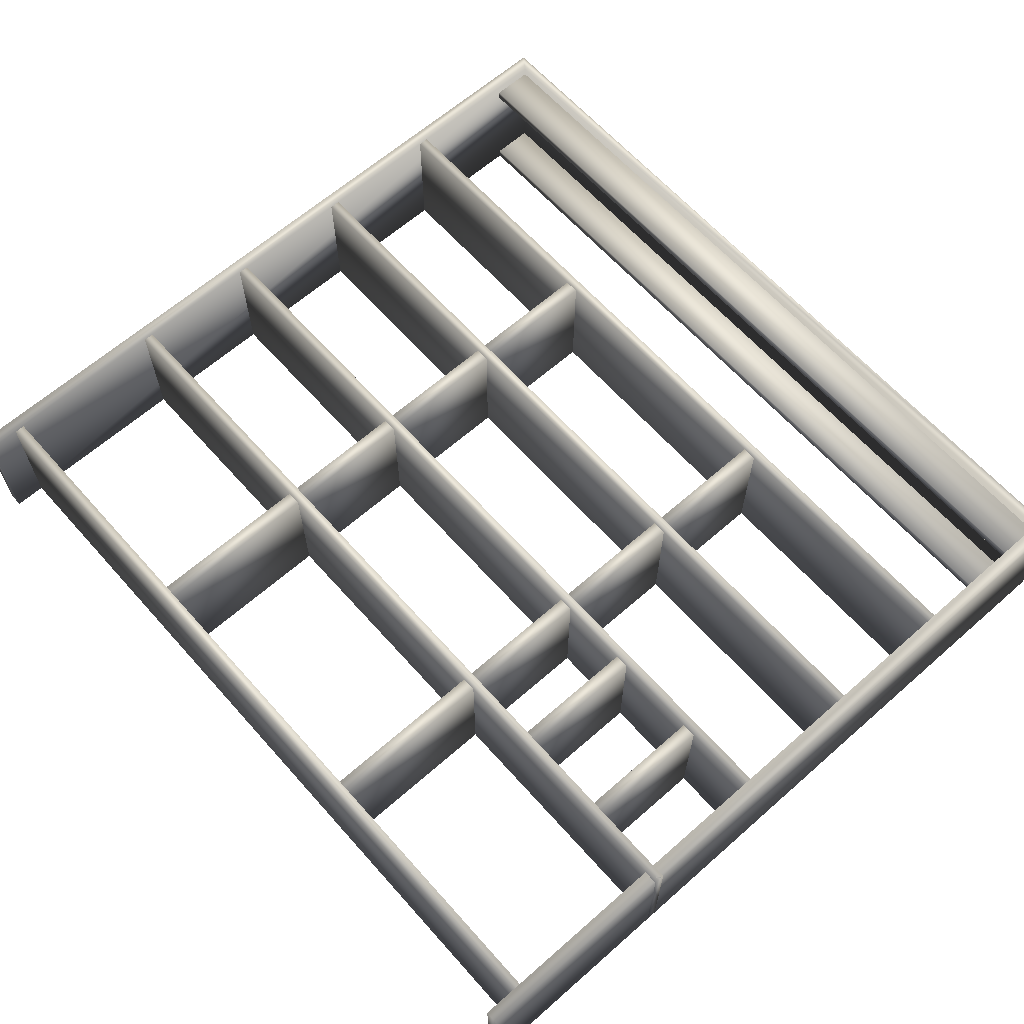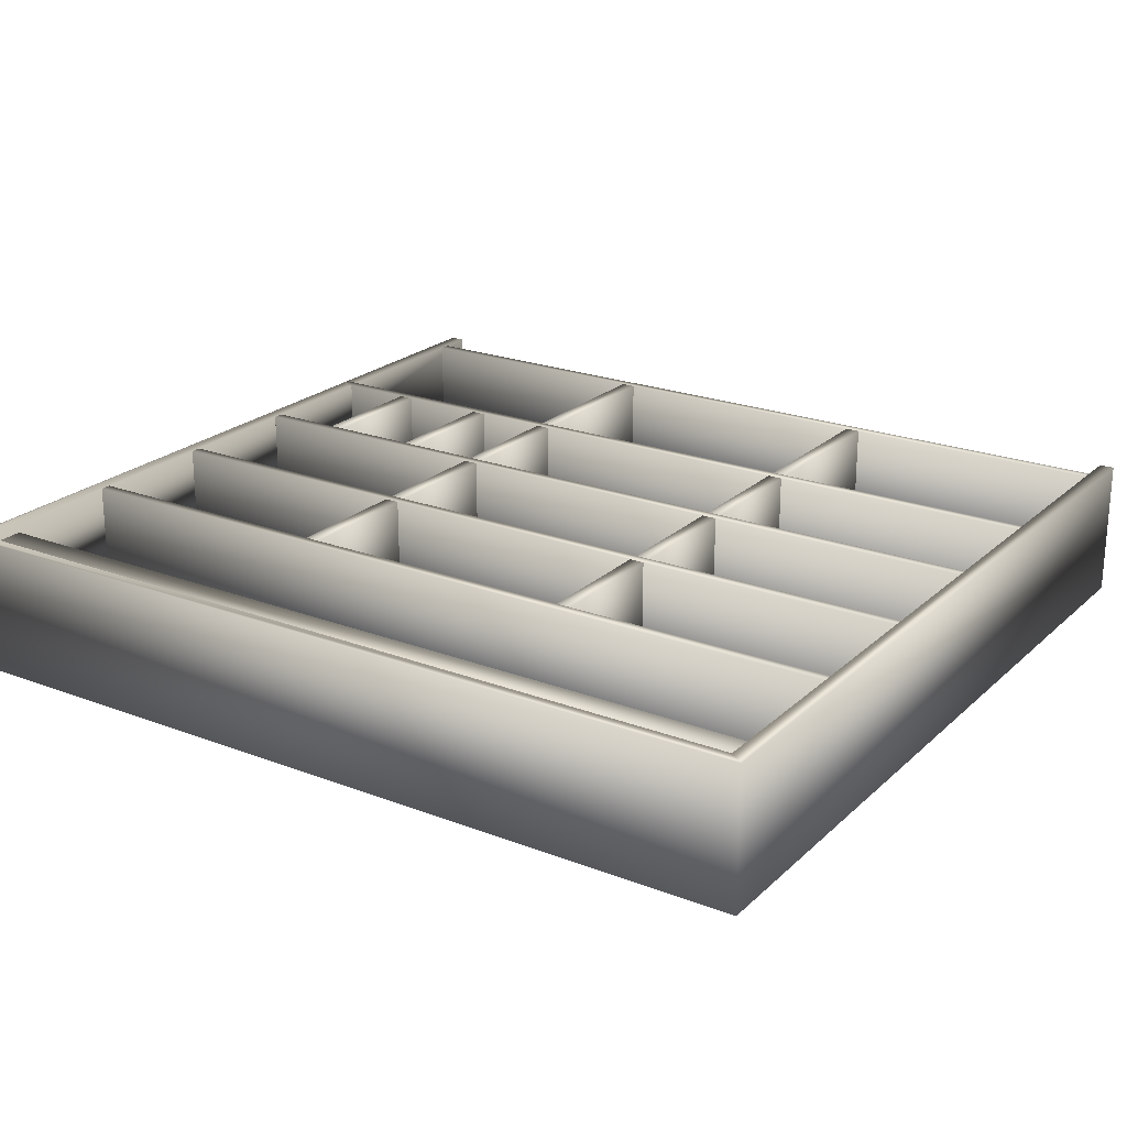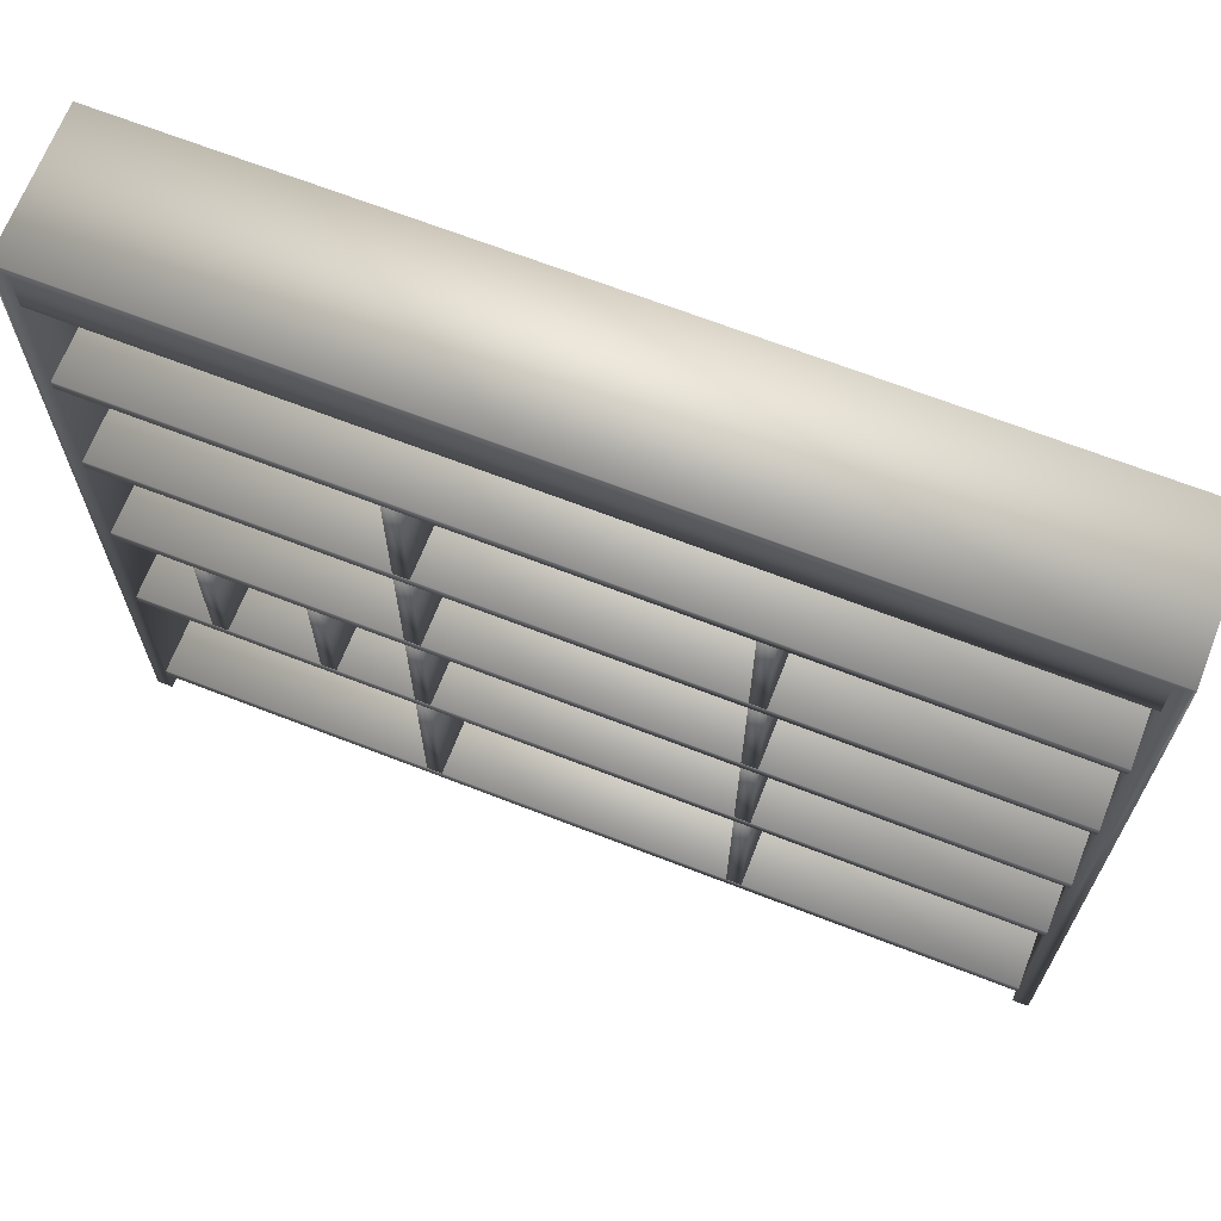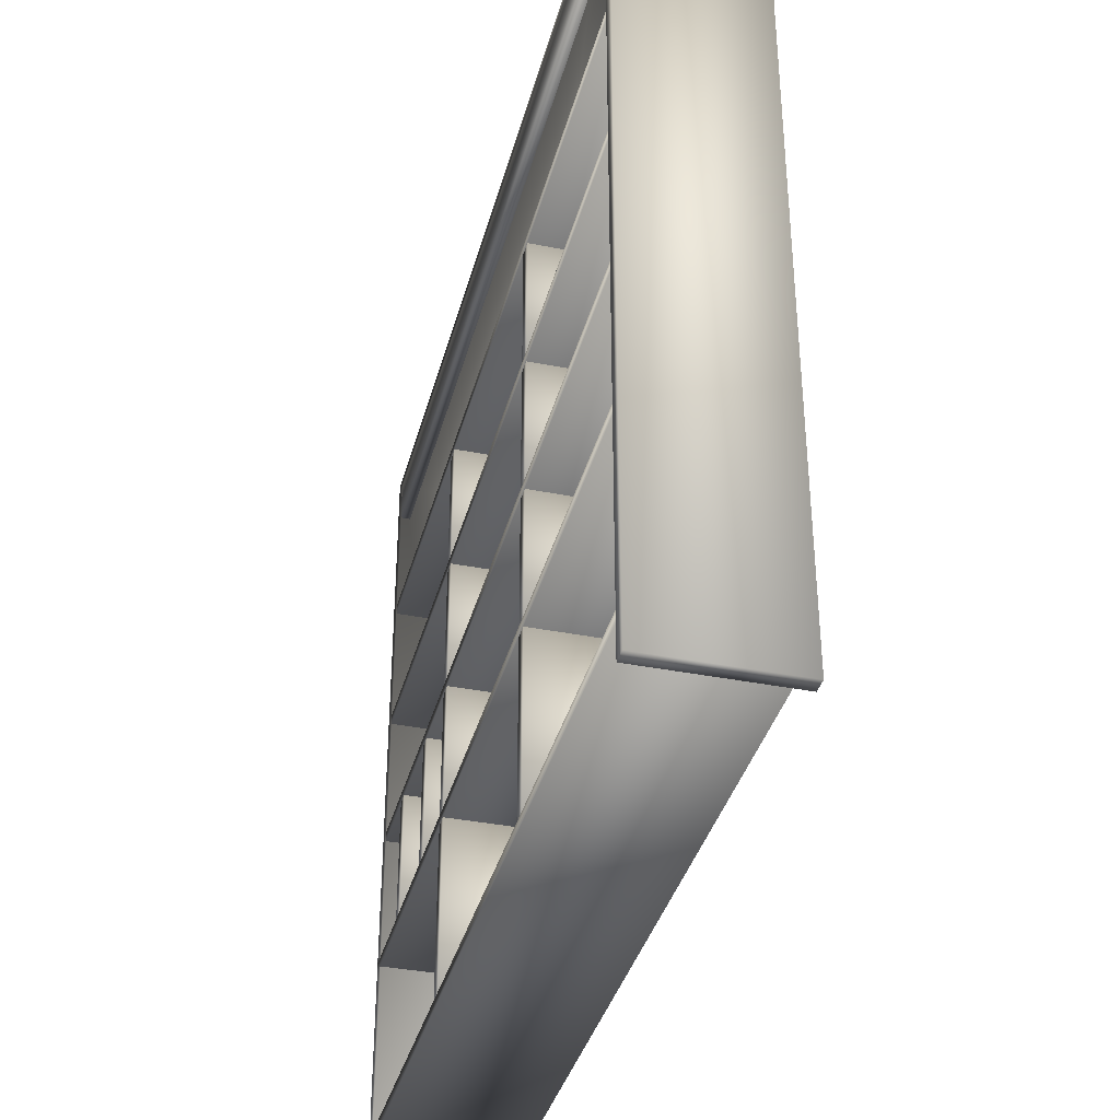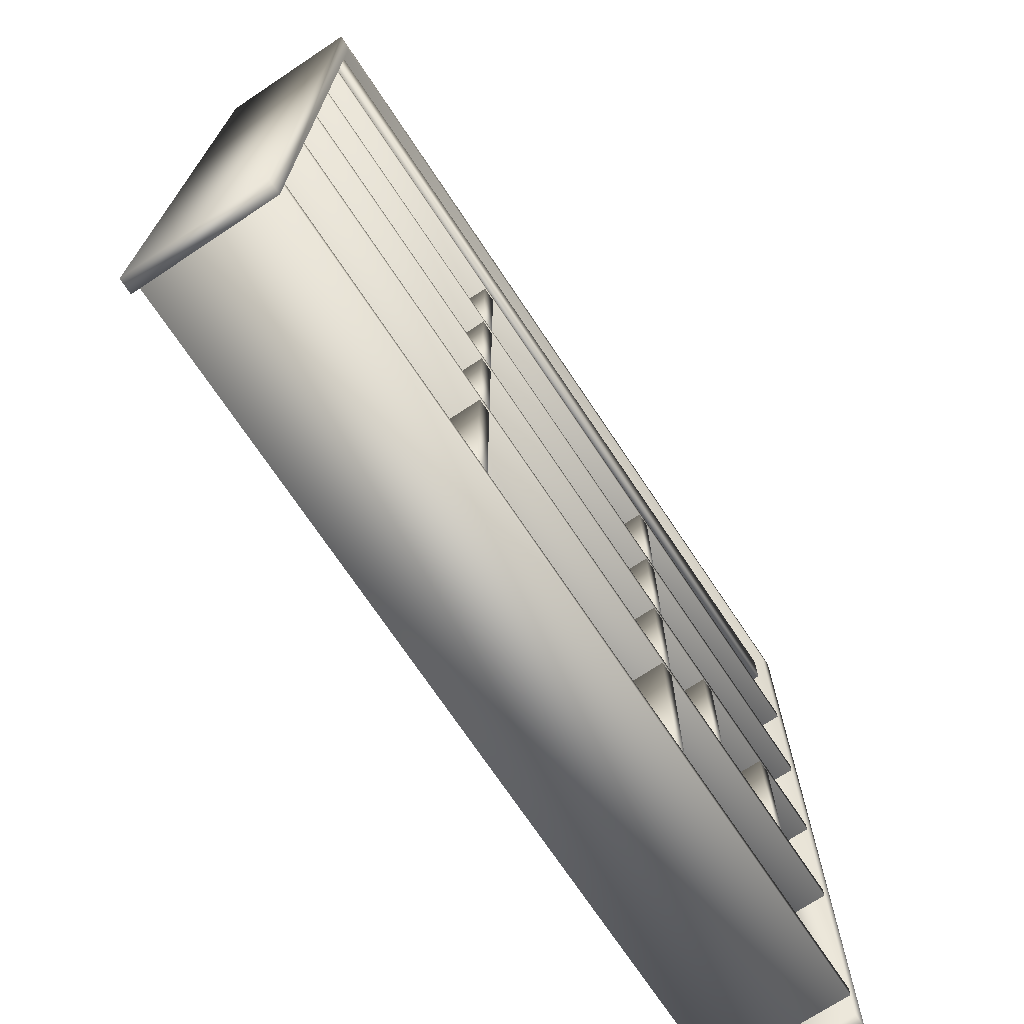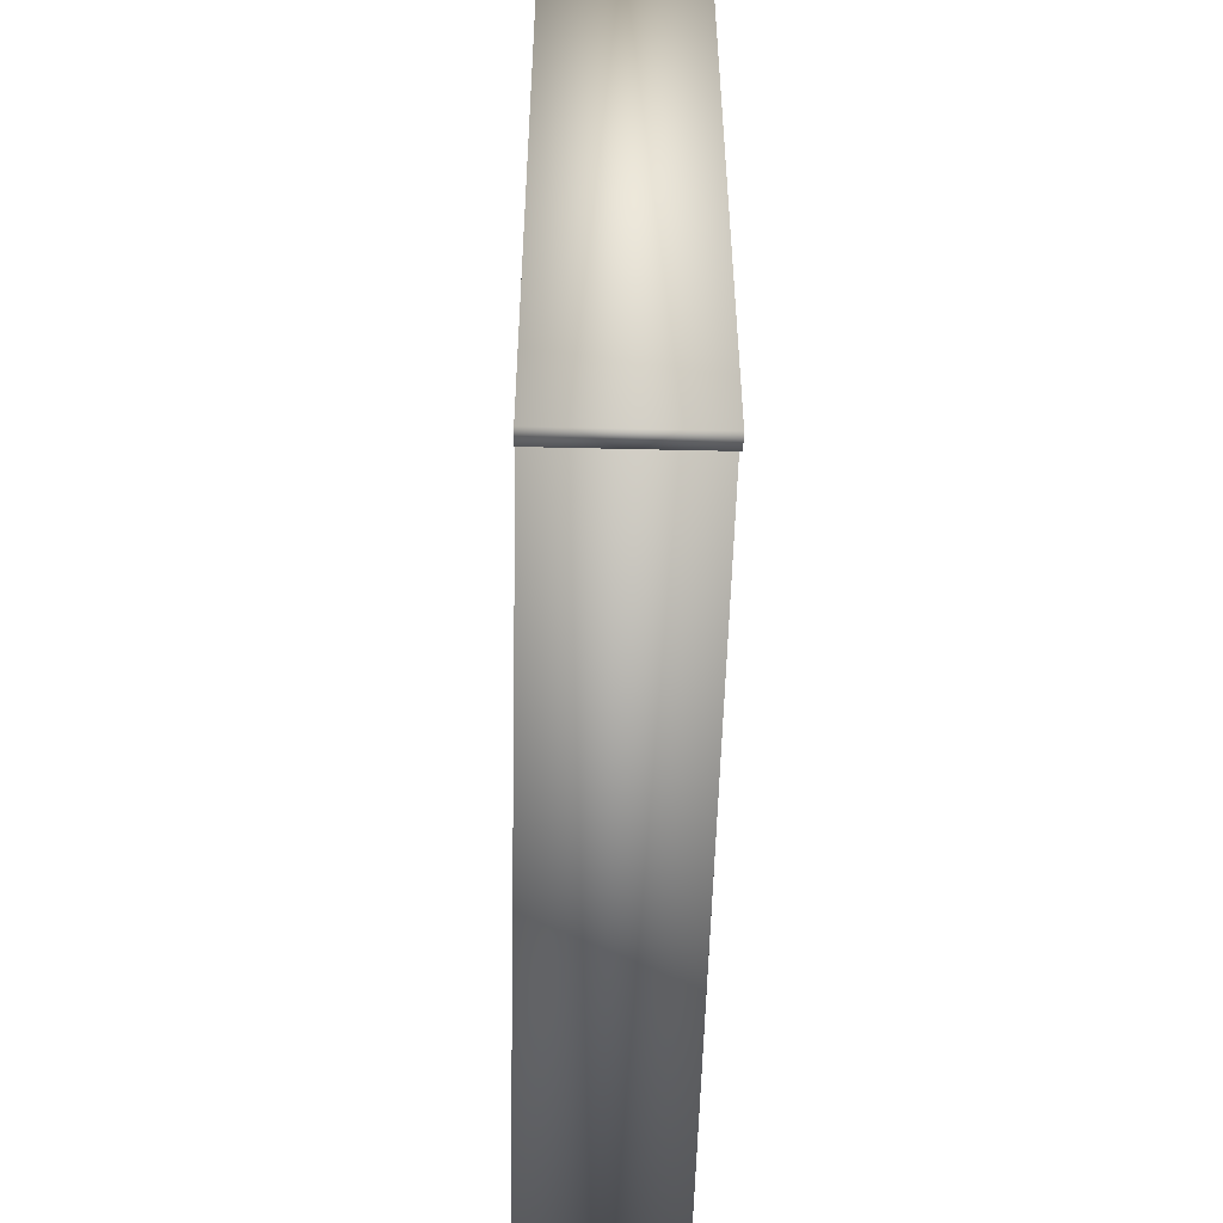
<metadata>
{"format":"obj","ext":"obj","renderer":"f3d","projection":"perspective","resolution":1024,"background":"white","views":[{"elev":63.7,"azim":48.4,"up":"+Z"},{"elev":22.5,"azim":-146.6,"up":"+Z"},{"elev":67.7,"azim":-158.7,"up":"+Y"},{"elev":-37.1,"azim":-104.4,"up":"+Y"},{"elev":-71.4,"azim":-56.4,"up":"+Y"},{"elev":-53.7,"azim":-91.4,"up":"+Y"}]}
</metadata>
<code>
v 0.975 0.025 0.1769
v 0.9589 0.025 0.1769
v 0.9589 0.899 0.1769
v 0.0411 0.899 0.1769
v 0.0411 0.025 0.1769
v 0.025 0.025 0.1769
v 0.025 0.9106 0.1769
v 0.975 0.9106 0.1769
v 0.975 0.025 0.025
v 0.9589 0.025 0.025
v 0.9589 0.899 0.025
v 0.0411 0.899 0.025
v 0.0411 0.025 0.025
v 0.025 0.025 0.025
v 0.025 0.9106 0.025
v 0.975 0.9106 0.025
v 0.0411 0.899 0.166
v 0.9589 0.899 0.166
v 0.9589 0.8524 0.166
v 0.0411 0.8524 0.166
v 0.0411 0.899 0.1552
v 0.9589 0.899 0.1552
v 0.9589 0.8524 0.1552
v 0.0411 0.8524 0.1552
v 0.0411 0.05996 0.1769
v 0.0411 0.07161 0.1769
v 0.9589 0.07161 0.1769
v 0.9589 0.05996 0.1769
v 0.9589 0.7125 0.1769
v 0.0411 0.7125 0.1769
v 0.0411 0.7242 0.1769
v 0.9589 0.7242 0.1769
v 0.0411 0.2697 0.1769
v 0.975 0.2697 0.1769
v 0.975 0.2581 0.1769
v 0.0411 0.2581 0.1769
v 0.0411 0.4212 0.1769
v 0.9589 0.4212 0.1769
v 0.9589 0.4095 0.1769
v 0.0411 0.4095 0.1769
v 0.0411 0.5727 0.1769
v 0.9589 0.5727 0.1769
v 0.9589 0.561 0.1769
v 0.0411 0.561 0.1769
v 0.0411 0.05996 0.025
v 0.0411 0.07161 0.025
v 0.9589 0.07161 0.025
v 0.9589 0.05996 0.025
v 0.9589 0.7125 0.025
v 0.0411 0.7125 0.025
v 0.0411 0.7242 0.025
v 0.9589 0.7242 0.025
v 0.0411 0.2697 0.025
v 0.975 0.2697 0.025
v 0.975 0.2581 0.025
v 0.0411 0.2581 0.025
v 0.0411 0.4212 0.025
v 0.9589 0.4212 0.025
v 0.9589 0.4095 0.025
v 0.0411 0.4095 0.025
v 0.0411 0.5727 0.025
v 0.9589 0.5727 0.025
v 0.9589 0.561 0.025
v 0.0411 0.561 0.025
v 0.6691 0.7125 0.1769
v 0.6691 0.5727 0.1769
v 0.653 0.5727 0.1769
v 0.653 0.7125 0.1769
v 0.347 0.7125 0.1769
v 0.347 0.5727 0.1769
v 0.3309 0.5727 0.1769
v 0.3309 0.7125 0.1769
v 0.6691 0.561 0.1769
v 0.6691 0.4212 0.1769
v 0.653 0.4212 0.1769
v 0.653 0.561 0.1769
v 0.347 0.561 0.1769
v 0.347 0.4212 0.1769
v 0.3309 0.4212 0.1769
v 0.3309 0.561 0.1769
v 0.347 0.4095 0.1769
v 0.347 0.2697 0.1769
v 0.3309 0.2697 0.1769
v 0.3309 0.4095 0.1769
v 0.6691 0.4095 0.1769
v 0.6691 0.2697 0.1769
v 0.653 0.2697 0.1769
v 0.653 0.4095 0.1769
v 0.6691 0.2581 0.1769
v 0.6691 0.07161 0.1769
v 0.653 0.07161 0.1769
v 0.653 0.2581 0.1769
v 0.347 0.2581 0.1769
v 0.347 0.07161 0.1769
v 0.3309 0.07161 0.1769
v 0.3309 0.2581 0.1769
v 0.8784 0.4095 0.1769
v 0.8784 0.2697 0.1769
v 0.8623 0.2697 0.1769
v 0.8623 0.4095 0.1769
v 0.7657 0.4095 0.1769
v 0.7657 0.2697 0.1769
v 0.7496 0.2697 0.1769
v 0.7496 0.4095 0.1769
v 0.6691 0.7125 0.025
v 0.6691 0.5727 0.025
v 0.653 0.5727 0.025
v 0.653 0.7125 0.025
v 0.347 0.7125 0.025
v 0.347 0.5727 0.025
v 0.3309 0.5727 0.025
v 0.3309 0.7125 0.025
v 0.6691 0.561 0.025
v 0.6691 0.4212 0.025
v 0.653 0.4212 0.025
v 0.653 0.561 0.025
v 0.347 0.561 0.025
v 0.347 0.4212 0.025
v 0.3309 0.4212 0.025
v 0.3309 0.561 0.025
v 0.347 0.4095 0.025
v 0.347 0.2697 0.025
v 0.3309 0.2697 0.025
v 0.3309 0.4095 0.025
v 0.6691 0.4095 0.025
v 0.6691 0.2697 0.025
v 0.653 0.2697 0.025
v 0.653 0.4095 0.025
v 0.6691 0.2581 0.025
v 0.6691 0.07161 0.025
v 0.653 0.07161 0.025
v 0.653 0.2581 0.025
v 0.347 0.2581 0.025
v 0.347 0.07161 0.025
v 0.3309 0.07161 0.025
v 0.3309 0.2581 0.025
v 0.8784 0.4095 0.025
v 0.8784 0.2697 0.025
v 0.8623 0.2697 0.025
v 0.8623 0.4095 0.025
v 0.7657 0.4095 0.025
v 0.7657 0.2697 0.025
v 0.7496 0.2697 0.025
v 0.7496 0.4095 0.025
v 0.0411 0.899 0.03585
v 0.9589 0.899 0.03585
v 0.9589 0.8524 0.03585
v 0.0411 0.8524 0.03585
v 0.9589 0.8524 0.025
v 0.0411 0.8524 0.025
f 7 6 5
f 7 5 4
f 8 7 4
f 8 4 3
f 1 8 3
f 1 3 2
f 1 2 10
f 1 10 9
f 2 3 11
f 2 11 10
f 3 4 12
f 3 12 11
f 4 5 13
f 4 13 12
f 5 6 14
f 5 14 13
f 6 7 15
f 6 15 14
f 7 8 16
f 7 16 15
f 8 1 9
f 8 9 16
f 13 14 15
f 12 13 15
f 12 15 16
f 11 12 16
f 11 16 9
f 10 11 9
f 17 20 19
f 18 17 19
f 17 18 22
f 17 22 21
f 18 19 23
f 18 23 22
f 19 20 24
f 19 24 23
f 20 17 21
f 20 21 24
f 23 24 21
f 23 21 22
f 25 28 27
f 25 27 26
f 29 32 31
f 30 29 31
f 33 36 35
f 34 33 35
f 37 40 39
f 38 37 39
f 41 44 43
f 42 41 43
f 25 26 46
f 25 46 45
f 26 27 47
f 26 47 46
f 27 28 48
f 27 48 47
f 28 25 45
f 28 45 48
f 29 30 50
f 29 50 49
f 30 31 51
f 30 51 50
f 31 32 52
f 31 52 51
f 32 29 49
f 32 49 52
f 33 34 54
f 33 54 53
f 34 35 55
f 34 55 54
f 35 36 56
f 35 56 55
f 36 33 53
f 36 53 56
f 37 38 58
f 37 58 57
f 38 39 59
f 38 59 58
f 39 40 60
f 39 60 59
f 40 37 57
f 40 57 60
f 41 42 62
f 41 62 61
f 42 43 63
f 42 63 62
f 43 44 64
f 43 64 63
f 44 41 61
f 44 61 64
f 47 48 45
f 46 47 45
f 51 52 49
f 51 49 50
f 55 56 53
f 55 53 54
f 59 60 57
f 59 57 58
f 63 64 61
f 63 61 62
f 65 68 67
f 66 65 67
f 69 72 71
f 70 69 71
f 73 76 75
f 74 73 75
f 77 80 79
f 78 77 79
f 81 84 83
f 82 81 83
f 85 88 87
f 86 85 87
f 89 92 91
f 90 89 91
f 93 96 95
f 94 93 95
f 97 100 99
f 98 97 99
f 101 104 103
f 102 101 103
f 65 66 106
f 65 106 105
f 66 67 107
f 66 107 106
f 67 68 108
f 67 108 107
f 68 65 105
f 68 105 108
f 69 70 110
f 69 110 109
f 70 71 111
f 70 111 110
f 71 72 112
f 71 112 111
f 72 69 109
f 72 109 112
f 73 74 114
f 73 114 113
f 74 75 115
f 74 115 114
f 75 76 116
f 75 116 115
f 76 73 113
f 76 113 116
f 77 78 118
f 77 118 117
f 78 79 119
f 78 119 118
f 79 80 120
f 79 120 119
f 80 77 117
f 80 117 120
f 81 82 122
f 81 122 121
f 82 83 123
f 82 123 122
f 83 84 124
f 83 124 123
f 84 81 121
f 84 121 124
f 85 86 126
f 85 126 125
f 86 87 127
f 86 127 126
f 87 88 128
f 87 128 127
f 88 85 125
f 88 125 128
f 89 90 130
f 89 130 129
f 90 91 131
f 90 131 130
f 91 92 132
f 91 132 131
f 92 89 129
f 92 129 132
f 93 94 134
f 93 134 133
f 94 95 135
f 94 135 134
f 95 96 136
f 95 136 135
f 96 93 133
f 96 133 136
f 97 98 138
f 97 138 137
f 98 99 139
f 98 139 138
f 99 100 140
f 99 140 139
f 100 97 137
f 100 137 140
f 101 102 142
f 101 142 141
f 102 103 143
f 102 143 142
f 103 104 144
f 103 144 143
f 104 101 141
f 104 141 144
f 107 108 105
f 107 105 106
f 111 112 109
f 111 109 110
f 115 116 113
f 115 113 114
f 119 120 117
f 119 117 118
f 123 124 121
f 123 121 122
f 127 128 125
f 127 125 126
f 131 132 129
f 131 129 130
f 135 136 133
f 135 133 134
f 139 140 137
f 139 137 138
f 143 144 141
f 143 141 142
f 145 148 147
f 146 145 147
f 145 146 11
f 145 11 12
f 146 147 149
f 146 149 11
f 147 148 150
f 147 150 149
f 148 145 12
f 148 12 150
f 149 150 12
f 149 12 11

</code>
